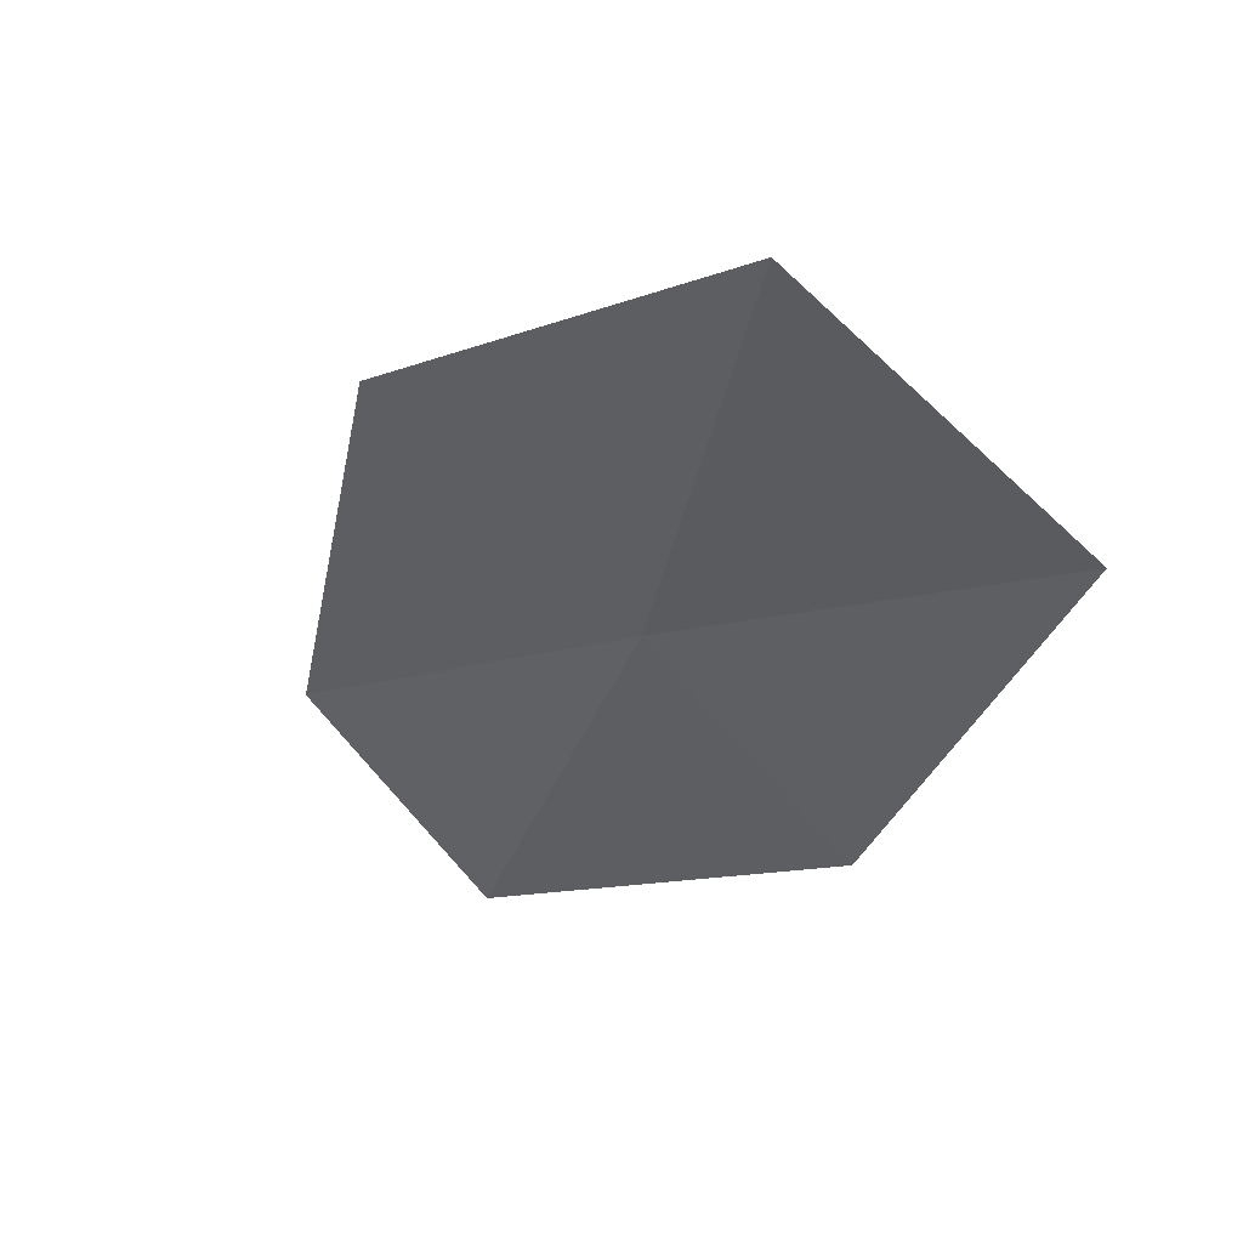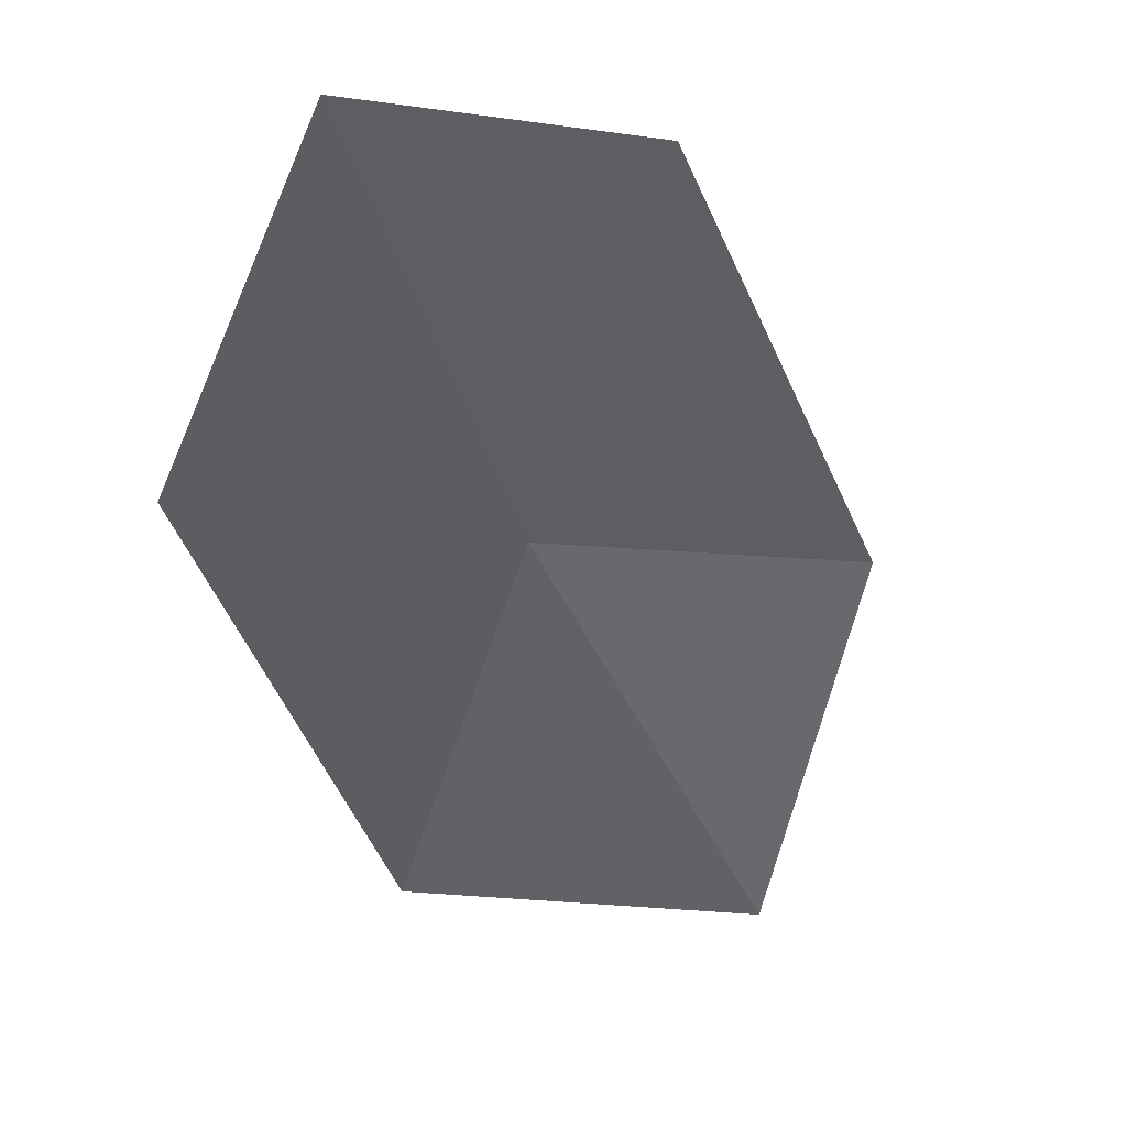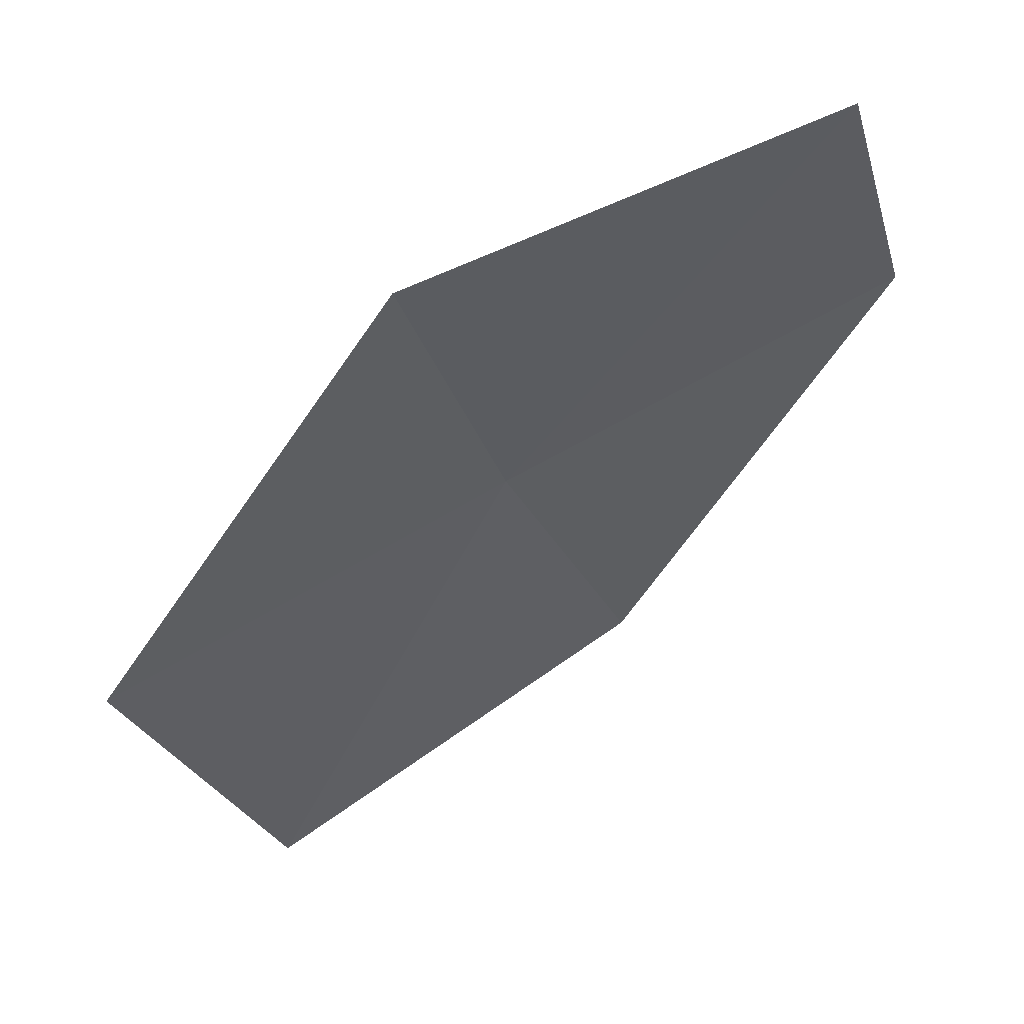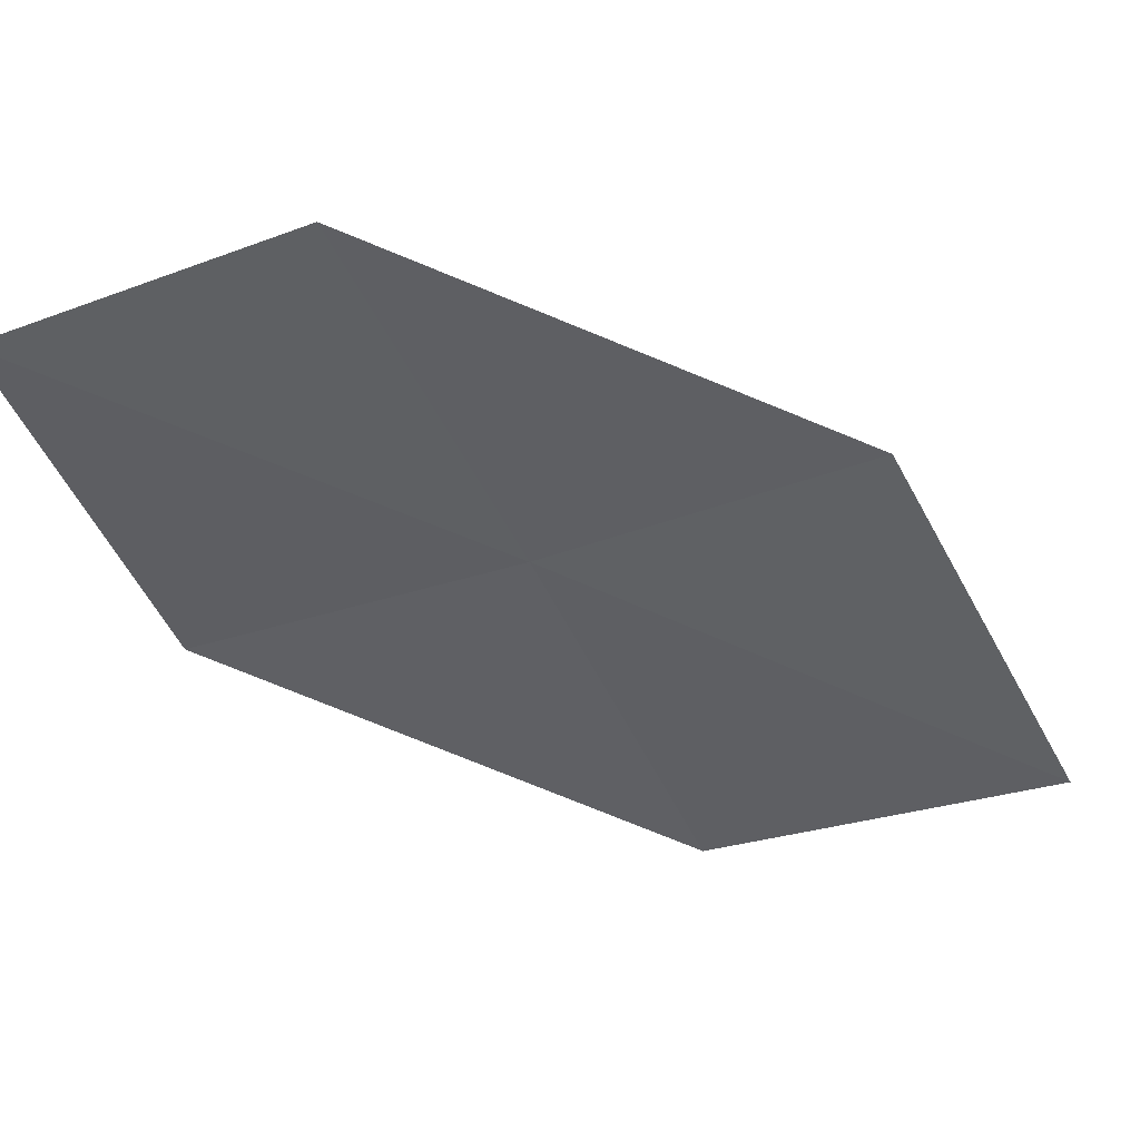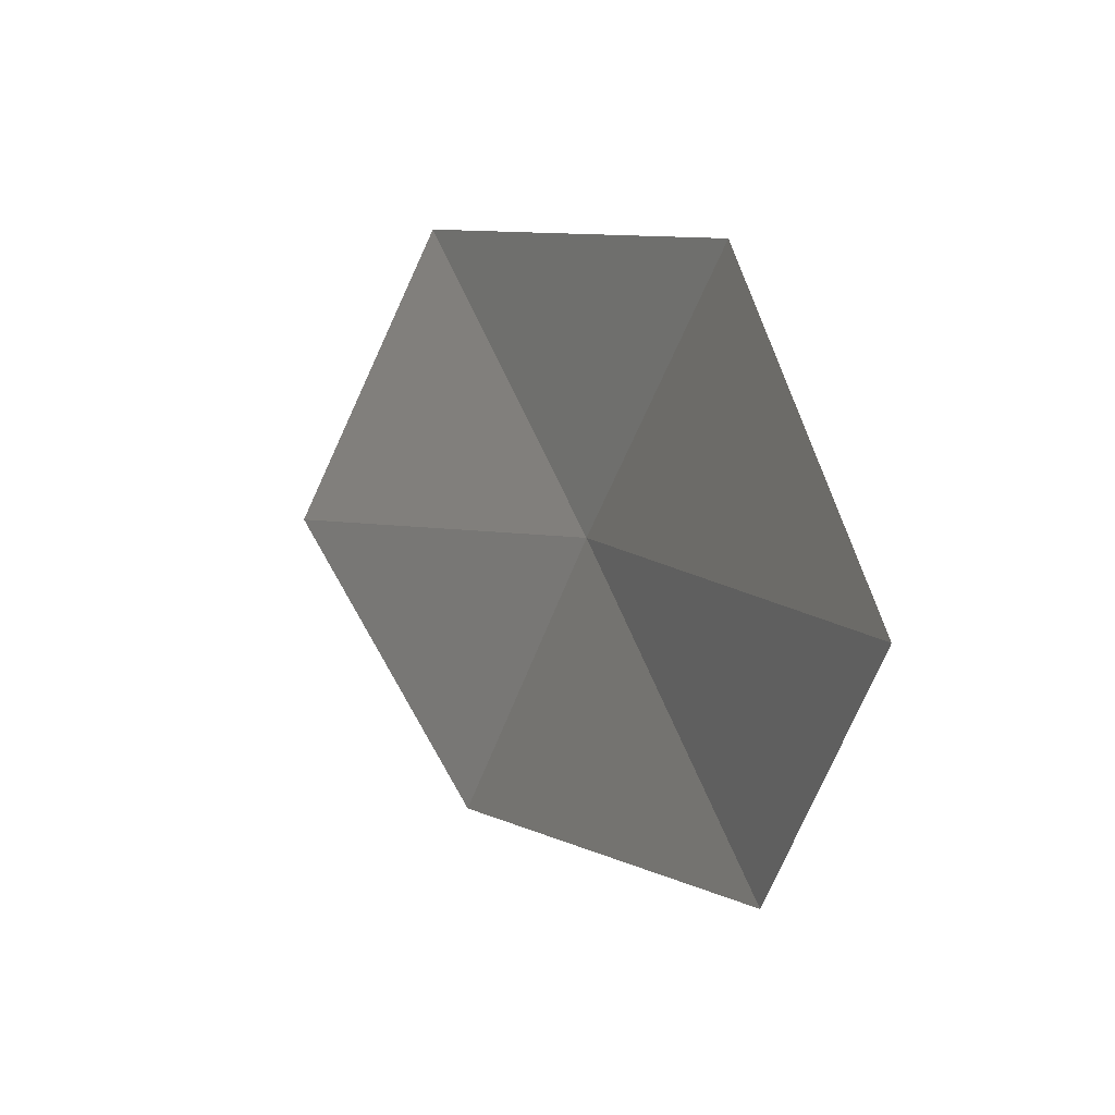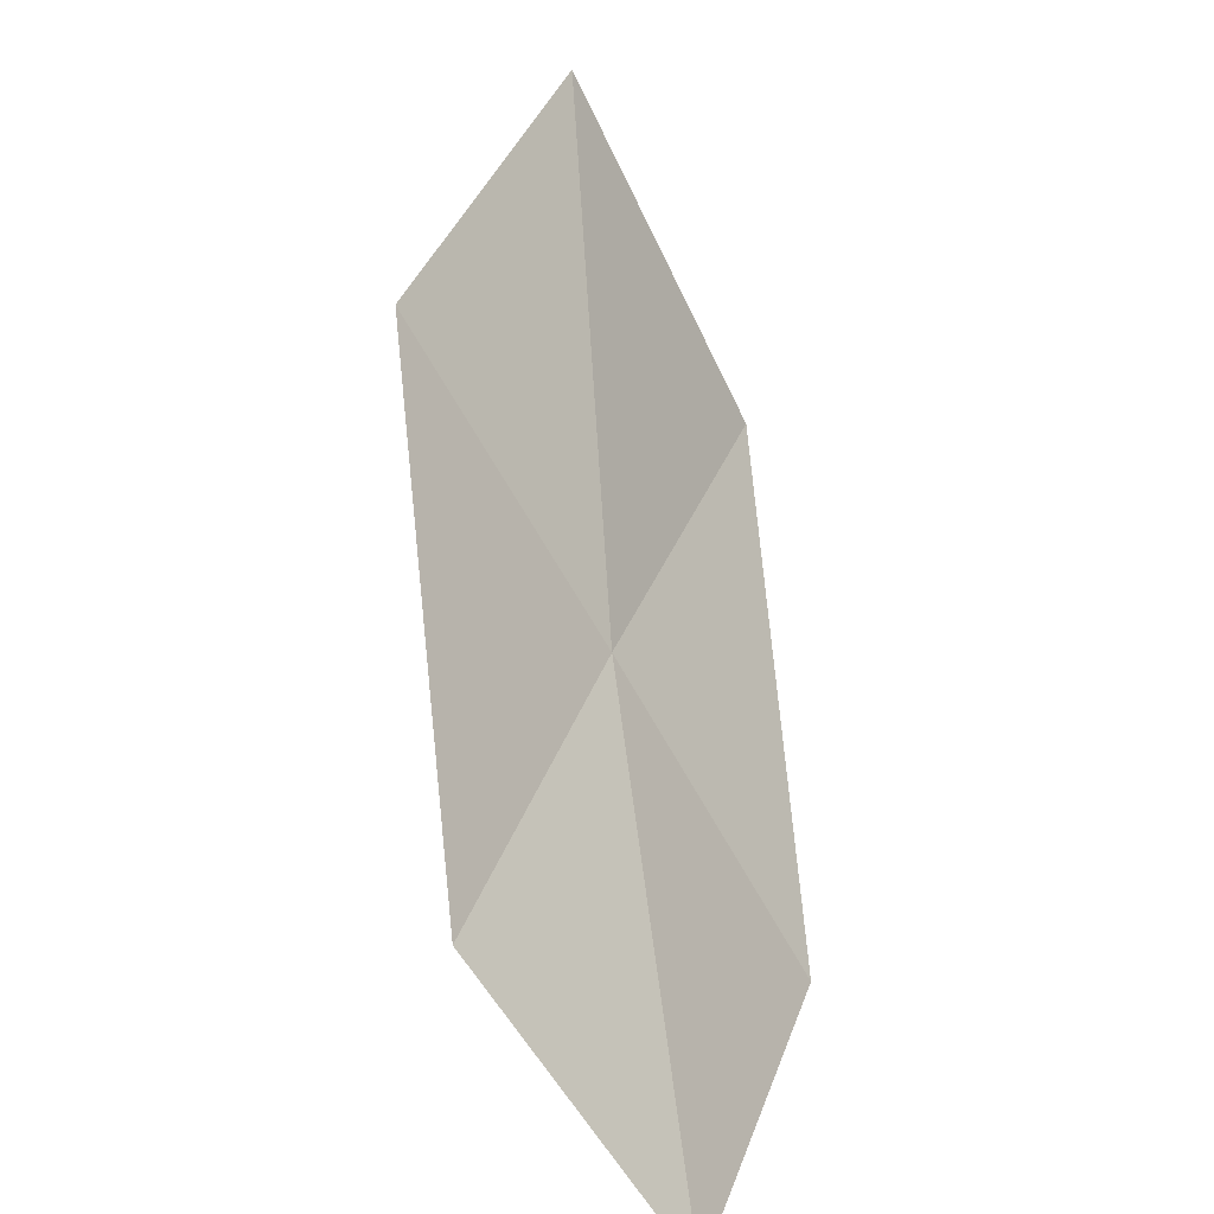
<metadata>
{"format":"obj","ext":"obj","renderer":"f3d","projection":"perspective","resolution":1024,"background":"white","views":[{"elev":-38.3,"azim":125.7,"up":"+Z"},{"elev":-32.1,"azim":-21.7,"up":"+Z"},{"elev":-36.5,"azim":-72.1,"up":"+Z"},{"elev":-22.5,"azim":19.4,"up":"+Z"},{"elev":-49.1,"azim":-116.5,"up":"+Y"},{"elev":-72.2,"azim":112.6,"up":"+Y"}]}
</metadata>
<code>
v 0.9796 12.69 11.19
v 2.252 12.6 11.36
v 2.522 14.17 10.7
v 1.094 14.31 10.62
v 0.8719 11.18 11.69
v -0.2893 12.66 11.03
v -0.2442 11.12 11.45
f 1 3 2
f 1 4 3
f 1 2 5
f 1 6 4
f 1 5 7
f 1 7 6

</code>
